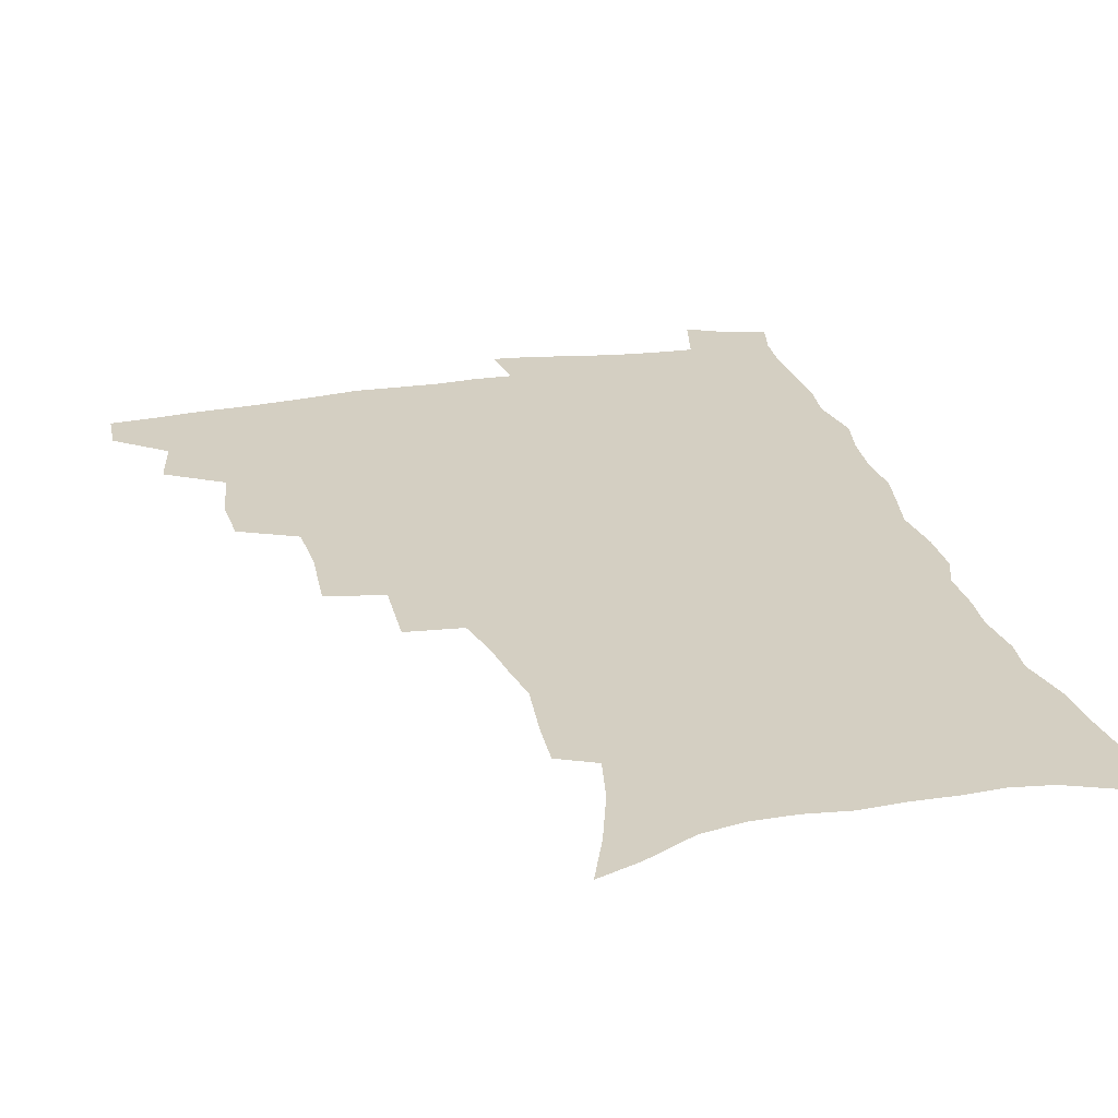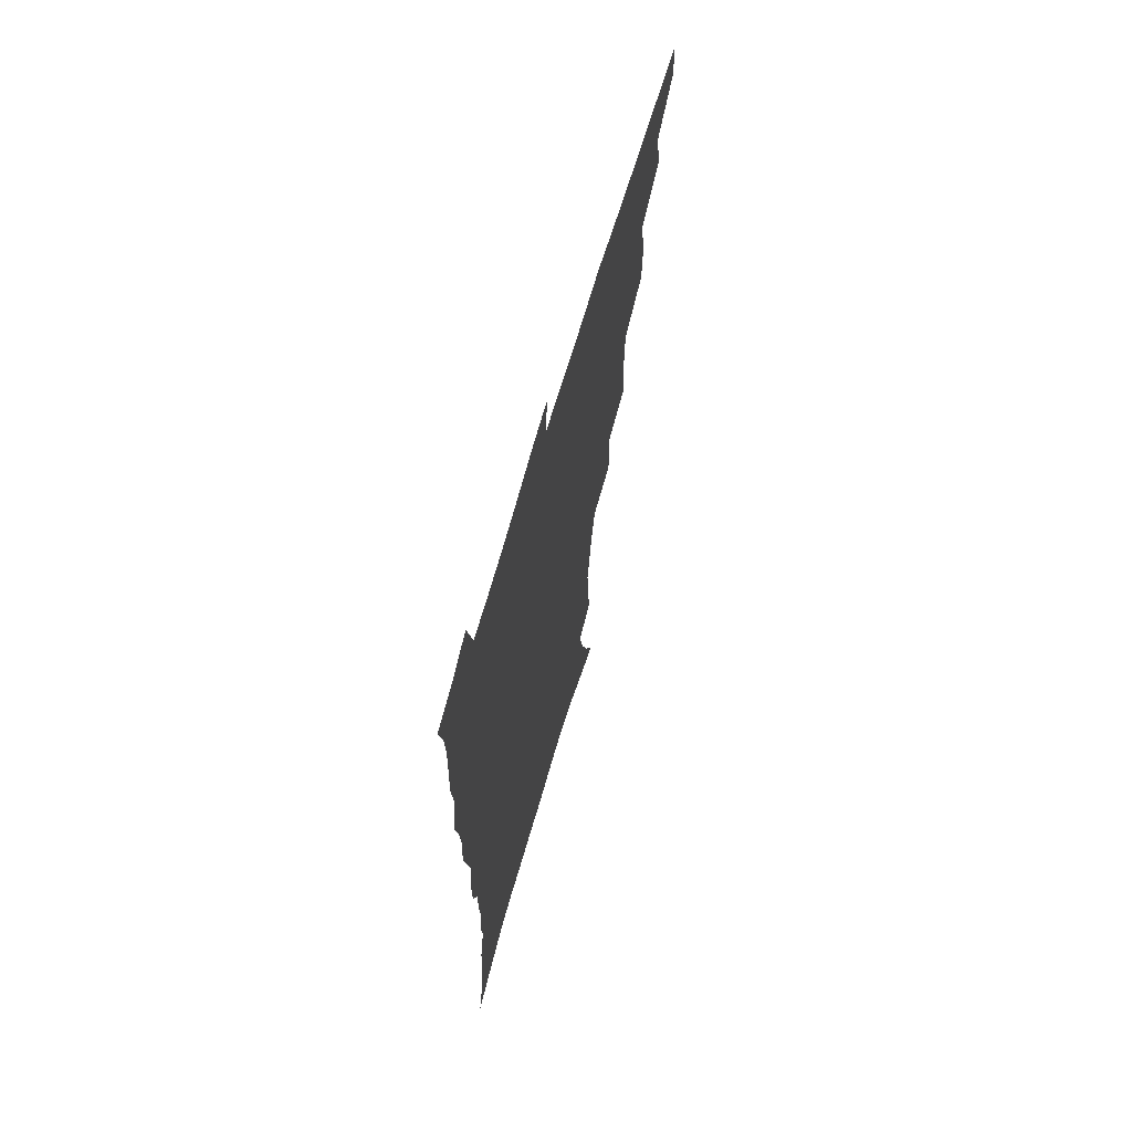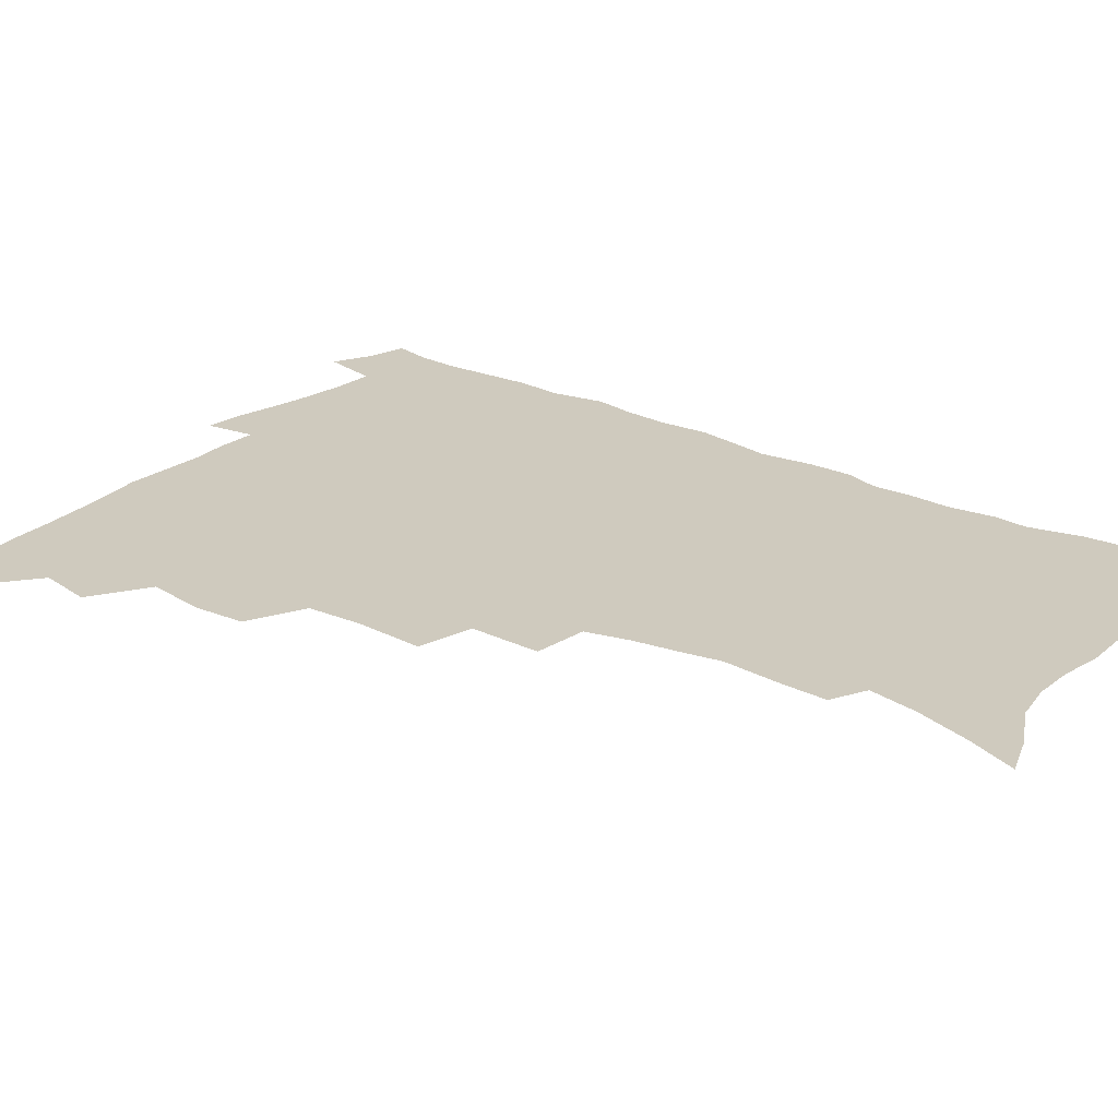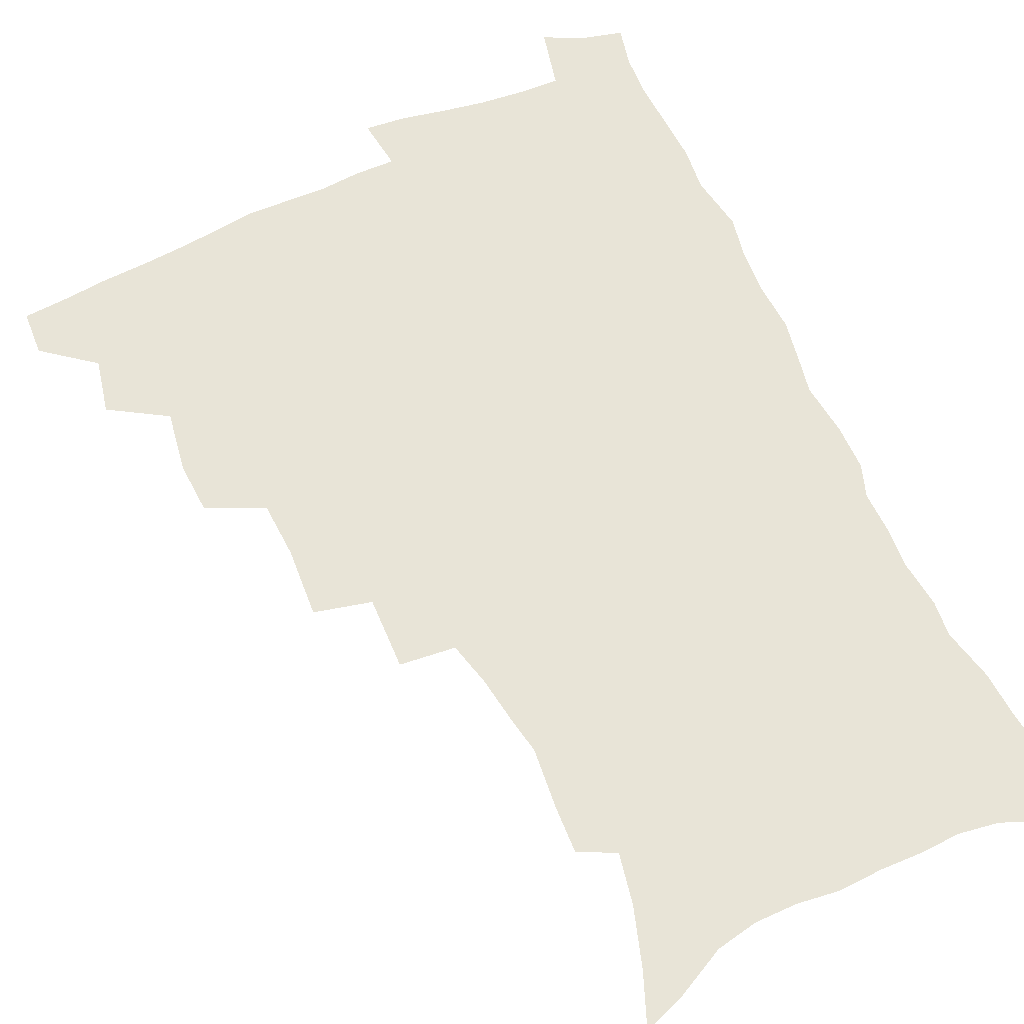
<metadata>
{"format":"obj","ext":"obj","renderer":"f3d","projection":"perspective","resolution":1024,"background":"white","views":[{"elev":25.7,"azim":-14.5,"up":"+Z"},{"elev":67.7,"azim":106.2,"up":"+Y"},{"elev":23.2,"azim":-52.3,"up":"+Z"},{"elev":61.3,"azim":-24.7,"up":"+Z"}]}
</metadata>
<code>
v 465.1 490.3 0
v 466 506.4 0
v 478.6 456.6 0
v 483 476.1 0
v 483.1 492.1 0
v 482.6 507.6 0
v 495.9 404.4 0
v 495 422.4 0
v 498.6 444.3 0
v 499.8 462 0
v 500.7 478.2 0
v 499.2 493.6 0
v 497.7 509.2 0
v 515.2 350.3 0
v 516.9 375.1 0
v 516 394.9 0
v 517.7 416.2 0
v 517 432.8 0
v 517.7 450.1 0
v 518.6 466 0
v 516.6 480 0
v 515.3 494.6 0
v 513.4 510 0
v 534.3 319.7 0
v 535.2 345.5 0
v 534.2 366 0
v 533.9 385.7 0
v 533.4 403.5 0
v 532.1 418.7 0
v 531.5 434.2 0
v 532.5 451.6 0
v 532.6 467 0
v 531.4 481.3 0
v 529.9 496 0
v 528.3 511.2 0
v 559.5 233.6 0
v 560.3 250.1 0
v 562.5 272 0
v 560.2 285.4 0
v 557.8 302 0
v 554 317.6 0
v 551.7 336.7 0
v 550.3 355.5 0
v 549.1 373.1 0
v 548.9 391.6 0
v 547.7 406.6 0
v 547.2 422.4 0
v 548 439.2 0
v 547.3 453.5 0
v 547.5 468.3 0
v 545.8 482.8 0
v 544.6 497.3 0
v 542.8 512.8 0
v 554.5 170 0
v 562 188.9 0
v 568.7 209.6 0
v 572.3 227.6 0
v 573.1 244.3 0
v 573.5 261.4 0
v 573.1 278.1 0
v 572 296 0
v 569.3 310.5 0
v 567.5 328 0
v 565 343.2 0
v 564.5 362.3 0
v 563.8 379.6 0
v 562 393.5 0
v 562.6 410.9 0
v 562.7 426.8 0
v 562.2 441.2 0
v 562.4 456 0
v 561.2 469.6 0
v 561.1 483.4 0
v 559.4 497.9 0
v 557.2 514.8 0
v 569.3 175.6 0
v 575 193.1 0
v 584 219.4 0
v 585.5 236.8 0
v 586 253.7 0
v 584.6 267 0
v 584.3 284.3 0
v 583.7 304 0
v 582.3 319.4 0
v 580.3 334.1 0
v 579.1 351.1 0
v 577.6 365.9 0
v 577.6 384.2 0
v 577.2 399.3 0
v 576 412.7 0
v 576.6 429.3 0
v 576.4 443.3 0
v 576 456.8 0
v 575.4 470.3 0
v 575.2 484 0
v 573.8 498.7 0
v 572.3 514.3 0
v 587.1 184.7 0
v 594.1 207.4 0
v 596.1 223.9 0
v 597.1 241 0
v 597.3 258.6 0
v 596.7 274.3 0
v 596.1 290.4 0
v 594.8 305.1 0
v 594.1 325.4 0
v 592.5 337.2 0
v 591.7 354.6 0
v 590.8 369.8 0
v 590.3 384.7 0
v 590.3 401.5 0
v 589.8 415.1 0
v 589.7 429.5 0
v 589.9 444 0
v 589.6 457.3 0
v 589.4 470.9 0
v 589 484.7 0
v 588 499.2 0
v 587.2 513.9 0
v 601.8 187.6 0
v 606.6 209.3 0
v 608.6 228.5 0
v 608.9 245 0
v 608.4 259.6 0
v 607.5 273.8 0
v 607.4 293.5 0
v 606.8 310.9 0
v 605.7 325 0
v 604.7 340.5 0
v 604.2 357.7 0
v 603.7 372.7 0
v 603.2 386.8 0
v 603.1 402.3 0
v 603.3 417.3 0
v 603.2 430.9 0
v 603.3 444.7 0
v 603.3 457.8 0
v 603.4 471.2 0
v 603.5 484.7 0
v 602.9 498.6 0
v 601.3 515.1 0
v 616.7 187.7 0
v 619.6 211.4 0
v 620.3 229.3 0
v 620.3 246.4 0
v 620.2 264.6 0
v 619.6 281.2 0
v 618.9 293.3 0
v 618 314 0
v 617.4 326.9 0
v 616.9 343.6 0
v 616.4 358.2 0
v 616.1 372.6 0
v 616 388.9 0
v 615.9 403.6 0
v 616 417.8 0
v 616.2 431.3 0
v 616.3 444.4 0
v 616.7 457.9 0
v 617.5 471.7 0
v 617.4 484.6 0
v 616.9 498.5 0
v 615.7 514.8 0
v 613.4 533.1 0
v 632 185.8 0
v 632.4 210.5 0
v 632.3 233.2 0
v 632.1 247.8 0
v 631.5 265.7 0
v 631 279.9 0
v 630.3 296.9 0
v 629.7 312.4 0
v 629.1 328.1 0
v 628.6 344.6 0
v 628.6 357.6 0
v 628.4 373.5 0
v 628.4 388.5 0
v 628.4 403.1 0
v 628.5 417.3 0
v 629.1 432.8 0
v 629.5 445 0
v 629.9 457.9 0
v 630.5 471.4 0
v 630.8 484.5 0
v 630.8 498.1 0
v 630 513.9 0
v 628 531.6 0
v 647.4 186.6 0
v 645.3 211.9 0
v 645 228.4 0
v 644 246.1 0
v 642.9 265 0
v 642.4 280.4 0
v 641.6 297.4 0
v 641.1 313.3 0
v 641.2 326.3 0
v 640.6 342.8 0
v 640.5 358.3 0
v 640.7 372.5 0
v 640.8 387.5 0
v 641 402.1 0
v 641 417.9 0
v 641.8 431 0
v 642.4 444.1 0
v 643 457.4 0
v 643.5 471.2 0
v 644.1 484.1 0
v 644.7 497.6 0
v 645.7 510.5 0
v 643.4 528.5 0
v 662.4 186.2 0
v 659 208.6 0
v 656.8 229.3 0
v 656.2 244 0
v 654.2 263.9 0
v 654.3 277.6 0
v 652.8 296.8 0
v 652.6 311.5 0
v 652.9 325.4 0
v 652.5 341.2 0
v 652.4 356.6 0
v 653.5 369.7 0
v 653.5 385.2 0
v 654.3 398.6 0
v 653.8 415.6 0
v 654.5 429.3 0
v 655.7 442.1 0
v 656.1 456.6 0
v 656.5 470.4 0
v 657.5 483.5 0
v 658.4 496.9 0
v 658.9 510.4 0
v 658.7 525.8 0
v 676.4 186.9 0
v 672.4 206.8 0
v 669.7 225.8 0
v 668.1 242.6 0
v 667 259 0
v 665.9 275.9 0
v 664.7 293.3 0
v 664.2 308.9 0
v 665 322.1 0
v 664.7 338.5 0
v 665.8 351.7 0
v 666.1 366.8 0
v 665.8 383.3 0
v 666.9 396.7 0
v 666.3 413.7 0
v 667.7 426.9 0
v 668.5 441 0
v 669.8 454.4 0
v 670 468.9 0
v 670.7 483 0
v 672.1 496.2 0
v 673 510.2 0
v 673.9 524.3 0
v 690.3 184.8 0
v 687 201.9 0
v 683.7 220.4 0
v 680.7 239.1 0
v 679 255.8 0
v 678.4 271.4 0
v 677.2 288.1 0
v 678.1 301.5 0
v 676.7 319.6 0
v 678 332.9 0
v 677.9 348.7 0
v 679.1 362.5 0
v 678.8 379 0
v 680.2 392.9 0
v 680.7 408.2 0
v 681.4 423.1 0
v 681.8 438.3 0
v 683.7 451.8 0
v 683.2 468 0
v 684.6 481.3 0
v 685.7 495.2 0
v 687.5 509.1 0
v 688.7 523.8 0
v 693.7 544.9 0
v 706.1 178.3 0
v 702.1 195.8 0
v 699.2 212.7 0
v 696.9 229.4 0
v 693.2 248.6 0
v 692.4 263.8 0
v 691.2 280.2 0
v 690.6 296.1 0
v 691.3 310.5 0
v 692.4 324.7 0
v 694 338.7 0
v 693.1 355.9 0
v 694 370.9 0
v 696.2 384.6 0
v 696.1 401.2 0
v 697.9 415.6 0
v 696.5 433.3 0
v 699.5 446.7 0
v 697.8 464.4 0
v 698.4 479.1 0
v 700.5 493 0
v 702 507.5 0
v 703 522 0
v 707.6 538.1 0
v 722.2 171.2 0
v 718.1 188.4 0
v 715.9 203.4 0
v 714.4 218.1 0
v 713.7 232.7 0
v 709.5 251.7 0
v 710.9 264.3 0
v 709 281.4 0
v 710.2 295.3 0
v 710 311.2 0
v 714 322.8 0
v 714.2 339.2 0
v 712.2 358.3 0
v 714.9 372.2 0
v 717.5 386.9 0
v 716.6 405 0
v 717.9 421.1 0
v 720.8 435.7 0
v 717.5 455.8 0
v 719.2 471.4 0
v 718.5 488.1 0
v 717.7 505.2 0
v 718.7 520.2 0
v 721.9 534.5 0
f 4 5 1
f 1 5 2
f 5 6 2
f 9 10 3
f 3 10 4
f 10 11 4
f 4 11 5
f 11 12 5
f 5 12 6
f 12 13 6
f 16 17 7
f 7 17 8
f 17 18 8
f 8 18 9
f 18 19 9
f 9 19 10
f 19 20 10
f 10 20 11
f 20 21 11
f 11 21 12
f 21 22 12
f 12 22 13
f 22 23 13
f 25 26 14
f 14 26 15
f 26 27 15
f 15 27 16
f 27 28 16
f 16 28 17
f 28 29 17
f 17 29 18
f 29 30 18
f 18 30 19
f 30 31 19
f 19 31 20
f 31 32 20
f 20 32 21
f 32 33 21
f 21 33 22
f 33 34 22
f 22 34 23
f 34 35 23
f 41 42 24
f 24 42 25
f 42 43 25
f 25 43 26
f 43 44 26
f 26 44 27
f 44 45 27
f 27 45 28
f 45 46 28
f 28 46 29
f 46 47 29
f 29 47 30
f 47 48 30
f 30 48 31
f 48 49 31
f 31 49 32
f 49 50 32
f 32 50 33
f 50 51 33
f 33 51 34
f 51 52 34
f 34 52 35
f 52 53 35
f 57 58 36
f 36 58 37
f 58 59 37
f 37 59 38
f 59 60 38
f 38 60 39
f 60 61 39
f 39 61 40
f 61 62 40
f 40 62 41
f 62 63 41
f 41 63 42
f 63 64 42
f 42 64 43
f 64 65 43
f 43 65 44
f 65 66 44
f 44 66 45
f 66 67 45
f 45 67 46
f 67 68 46
f 46 68 47
f 68 69 47
f 47 69 48
f 69 70 48
f 48 70 49
f 70 71 49
f 49 71 50
f 71 72 50
f 50 72 51
f 72 73 51
f 51 73 52
f 73 74 52
f 52 74 53
f 74 75 53
f 54 76 55
f 76 77 55
f 55 77 56
f 77 78 56
f 56 78 57
f 78 79 57
f 57 79 58
f 79 80 58
f 58 80 59
f 80 81 59
f 59 81 60
f 81 82 60
f 60 82 61
f 82 83 61
f 61 83 62
f 83 84 62
f 62 84 63
f 84 85 63
f 63 85 64
f 85 86 64
f 64 86 65
f 86 87 65
f 65 87 66
f 87 88 66
f 66 88 67
f 88 89 67
f 67 89 68
f 89 90 68
f 68 90 69
f 90 91 69
f 69 91 70
f 91 92 70
f 70 92 71
f 92 93 71
f 71 93 72
f 93 94 72
f 72 94 73
f 94 95 73
f 73 95 74
f 95 96 74
f 74 96 75
f 96 97 75
f 76 98 77
f 98 99 77
f 77 99 78
f 99 100 78
f 78 100 79
f 100 101 79
f 79 101 80
f 101 102 80
f 80 102 81
f 102 103 81
f 81 103 82
f 103 104 82
f 82 104 83
f 104 105 83
f 83 105 84
f 105 106 84
f 84 106 85
f 106 107 85
f 85 107 86
f 107 108 86
f 86 108 87
f 108 109 87
f 87 109 88
f 109 110 88
f 88 110 89
f 110 111 89
f 89 111 90
f 111 112 90
f 90 112 91
f 112 113 91
f 91 113 92
f 113 114 92
f 92 114 93
f 114 115 93
f 93 115 94
f 115 116 94
f 94 116 95
f 116 117 95
f 95 117 96
f 117 118 96
f 96 118 97
f 118 119 97
f 98 120 99
f 120 121 99
f 99 121 100
f 121 122 100
f 100 122 101
f 122 123 101
f 101 123 102
f 123 124 102
f 102 124 103
f 124 125 103
f 103 125 104
f 125 126 104
f 104 126 105
f 126 127 105
f 105 127 106
f 127 128 106
f 106 128 107
f 128 129 107
f 107 129 108
f 129 130 108
f 108 130 109
f 130 131 109
f 109 131 110
f 131 132 110
f 110 132 111
f 132 133 111
f 111 133 112
f 133 134 112
f 112 134 113
f 134 135 113
f 113 135 114
f 135 136 114
f 114 136 115
f 136 137 115
f 115 137 116
f 137 138 116
f 116 138 117
f 138 139 117
f 117 139 118
f 139 140 118
f 118 140 119
f 140 141 119
f 120 142 121
f 142 143 121
f 121 143 122
f 143 144 122
f 122 144 123
f 144 145 123
f 123 145 124
f 145 146 124
f 124 146 125
f 146 147 125
f 125 147 126
f 147 148 126
f 126 148 127
f 148 149 127
f 127 149 128
f 149 150 128
f 128 150 129
f 150 151 129
f 129 151 130
f 151 152 130
f 130 152 131
f 152 153 131
f 131 153 132
f 153 154 132
f 132 154 133
f 154 155 133
f 133 155 134
f 155 156 134
f 134 156 135
f 156 157 135
f 135 157 136
f 157 158 136
f 136 158 137
f 158 159 137
f 137 159 138
f 159 160 138
f 138 160 139
f 160 161 139
f 139 161 140
f 161 162 140
f 140 162 141
f 162 163 141
f 142 165 143
f 165 166 143
f 143 166 144
f 166 167 144
f 144 167 145
f 167 168 145
f 145 168 146
f 168 169 146
f 146 169 147
f 169 170 147
f 147 170 148
f 170 171 148
f 148 171 149
f 171 172 149
f 149 172 150
f 172 173 150
f 150 173 151
f 173 174 151
f 151 174 152
f 174 175 152
f 152 175 153
f 175 176 153
f 153 176 154
f 176 177 154
f 154 177 155
f 177 178 155
f 155 178 156
f 178 179 156
f 156 179 157
f 179 180 157
f 157 180 158
f 180 181 158
f 158 181 159
f 181 182 159
f 159 182 160
f 182 183 160
f 160 183 161
f 183 184 161
f 161 184 162
f 184 185 162
f 162 185 163
f 185 186 163
f 163 186 164
f 186 187 164
f 165 188 166
f 188 189 166
f 166 189 167
f 189 190 167
f 167 190 168
f 190 191 168
f 168 191 169
f 191 192 169
f 169 192 170
f 192 193 170
f 170 193 171
f 193 194 171
f 171 194 172
f 194 195 172
f 172 195 173
f 195 196 173
f 173 196 174
f 196 197 174
f 174 197 175
f 197 198 175
f 175 198 176
f 198 199 176
f 176 199 177
f 199 200 177
f 177 200 178
f 200 201 178
f 178 201 179
f 201 202 179
f 179 202 180
f 202 203 180
f 180 203 181
f 203 204 181
f 181 204 182
f 204 205 182
f 182 205 183
f 205 206 183
f 183 206 184
f 206 207 184
f 184 207 185
f 207 208 185
f 185 208 186
f 208 209 186
f 186 209 187
f 209 210 187
f 188 211 189
f 211 212 189
f 189 212 190
f 212 213 190
f 190 213 191
f 213 214 191
f 191 214 192
f 214 215 192
f 192 215 193
f 215 216 193
f 193 216 194
f 216 217 194
f 194 217 195
f 217 218 195
f 195 218 196
f 218 219 196
f 196 219 197
f 219 220 197
f 197 220 198
f 220 221 198
f 198 221 199
f 221 222 199
f 199 222 200
f 222 223 200
f 200 223 201
f 223 224 201
f 201 224 202
f 224 225 202
f 202 225 203
f 225 226 203
f 203 226 204
f 226 227 204
f 204 227 205
f 227 228 205
f 205 228 206
f 228 229 206
f 206 229 207
f 229 230 207
f 207 230 208
f 230 231 208
f 208 231 209
f 231 232 209
f 209 232 210
f 232 233 210
f 211 234 212
f 234 235 212
f 212 235 213
f 235 236 213
f 213 236 214
f 236 237 214
f 214 237 215
f 237 238 215
f 215 238 216
f 238 239 216
f 216 239 217
f 239 240 217
f 217 240 218
f 240 241 218
f 218 241 219
f 241 242 219
f 219 242 220
f 242 243 220
f 220 243 221
f 243 244 221
f 221 244 222
f 244 245 222
f 222 245 223
f 245 246 223
f 223 246 224
f 246 247 224
f 224 247 225
f 247 248 225
f 225 248 226
f 248 249 226
f 226 249 227
f 249 250 227
f 227 250 228
f 250 251 228
f 228 251 229
f 251 252 229
f 229 252 230
f 252 253 230
f 230 253 231
f 253 254 231
f 231 254 232
f 254 255 232
f 232 255 233
f 255 256 233
f 234 257 235
f 257 258 235
f 235 258 236
f 258 259 236
f 236 259 237
f 259 260 237
f 237 260 238
f 260 261 238
f 238 261 239
f 261 262 239
f 239 262 240
f 262 263 240
f 240 263 241
f 263 264 241
f 241 264 242
f 264 265 242
f 242 265 243
f 265 266 243
f 243 266 244
f 266 267 244
f 244 267 245
f 267 268 245
f 245 268 246
f 268 269 246
f 246 269 247
f 269 270 247
f 247 270 248
f 270 271 248
f 248 271 249
f 271 272 249
f 249 272 250
f 272 273 250
f 250 273 251
f 273 274 251
f 251 274 252
f 274 275 252
f 252 275 253
f 275 276 253
f 253 276 254
f 276 277 254
f 254 277 255
f 277 278 255
f 255 278 256
f 278 279 256
f 257 281 258
f 281 282 258
f 258 282 259
f 282 283 259
f 259 283 260
f 283 284 260
f 260 284 261
f 284 285 261
f 261 285 262
f 285 286 262
f 262 286 263
f 286 287 263
f 263 287 264
f 287 288 264
f 264 288 265
f 288 289 265
f 265 289 266
f 289 290 266
f 266 290 267
f 290 291 267
f 267 291 268
f 291 292 268
f 268 292 269
f 292 293 269
f 269 293 270
f 293 294 270
f 270 294 271
f 294 295 271
f 271 295 272
f 295 296 272
f 272 296 273
f 296 297 273
f 273 297 274
f 297 298 274
f 274 298 275
f 298 299 275
f 275 299 276
f 299 300 276
f 276 300 277
f 300 301 277
f 277 301 278
f 301 302 278
f 278 302 279
f 302 303 279
f 279 303 280
f 303 304 280
f 281 305 282
f 305 306 282
f 282 306 283
f 306 307 283
f 283 307 284
f 307 308 284
f 284 308 285
f 308 309 285
f 285 309 286
f 309 310 286
f 286 310 287
f 310 311 287
f 287 311 288
f 311 312 288
f 288 312 289
f 312 313 289
f 289 313 290
f 313 314 290
f 290 314 291
f 314 315 291
f 291 315 292
f 315 316 292
f 292 316 293
f 316 317 293
f 293 317 294
f 317 318 294
f 294 318 295
f 318 319 295
f 295 319 296
f 319 320 296
f 296 320 297
f 320 321 297
f 297 321 298
f 321 322 298
f 298 322 299
f 322 323 299
f 299 323 300
f 323 324 300
f 300 324 301
f 324 325 301
f 301 325 302
f 325 326 302
f 302 326 303
f 326 327 303
f 303 327 304
f 327 328 304

</code>
